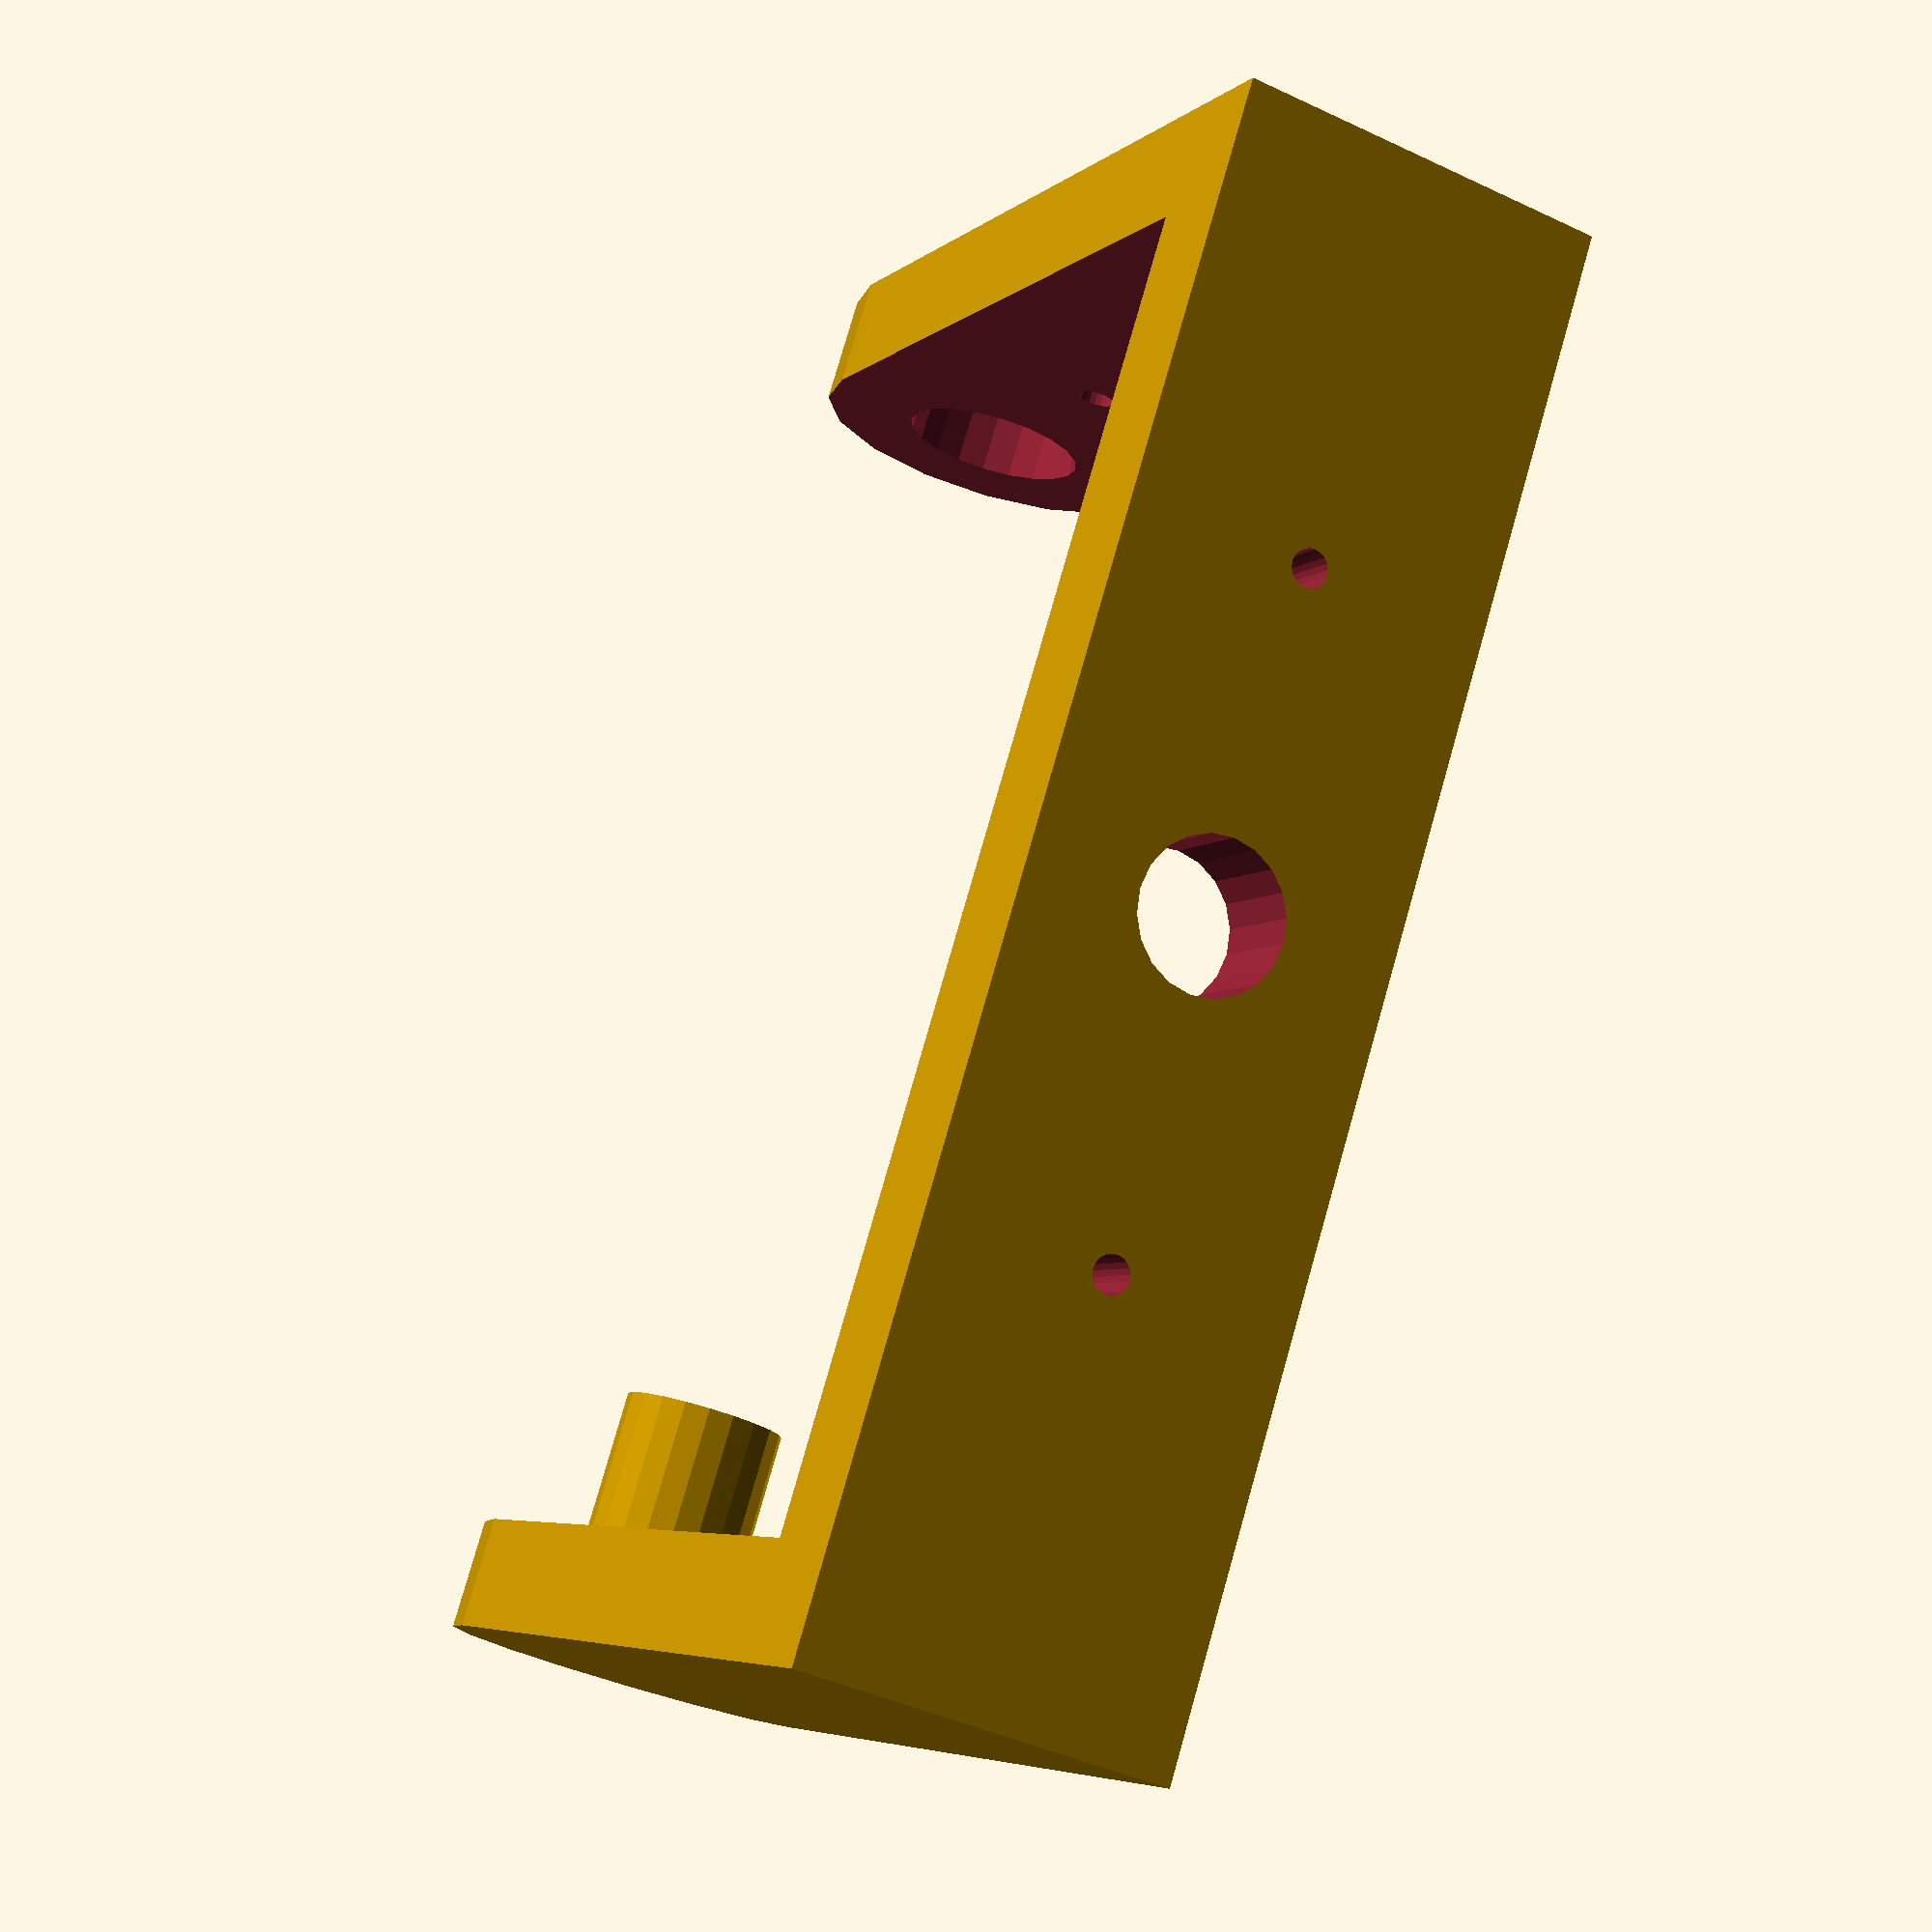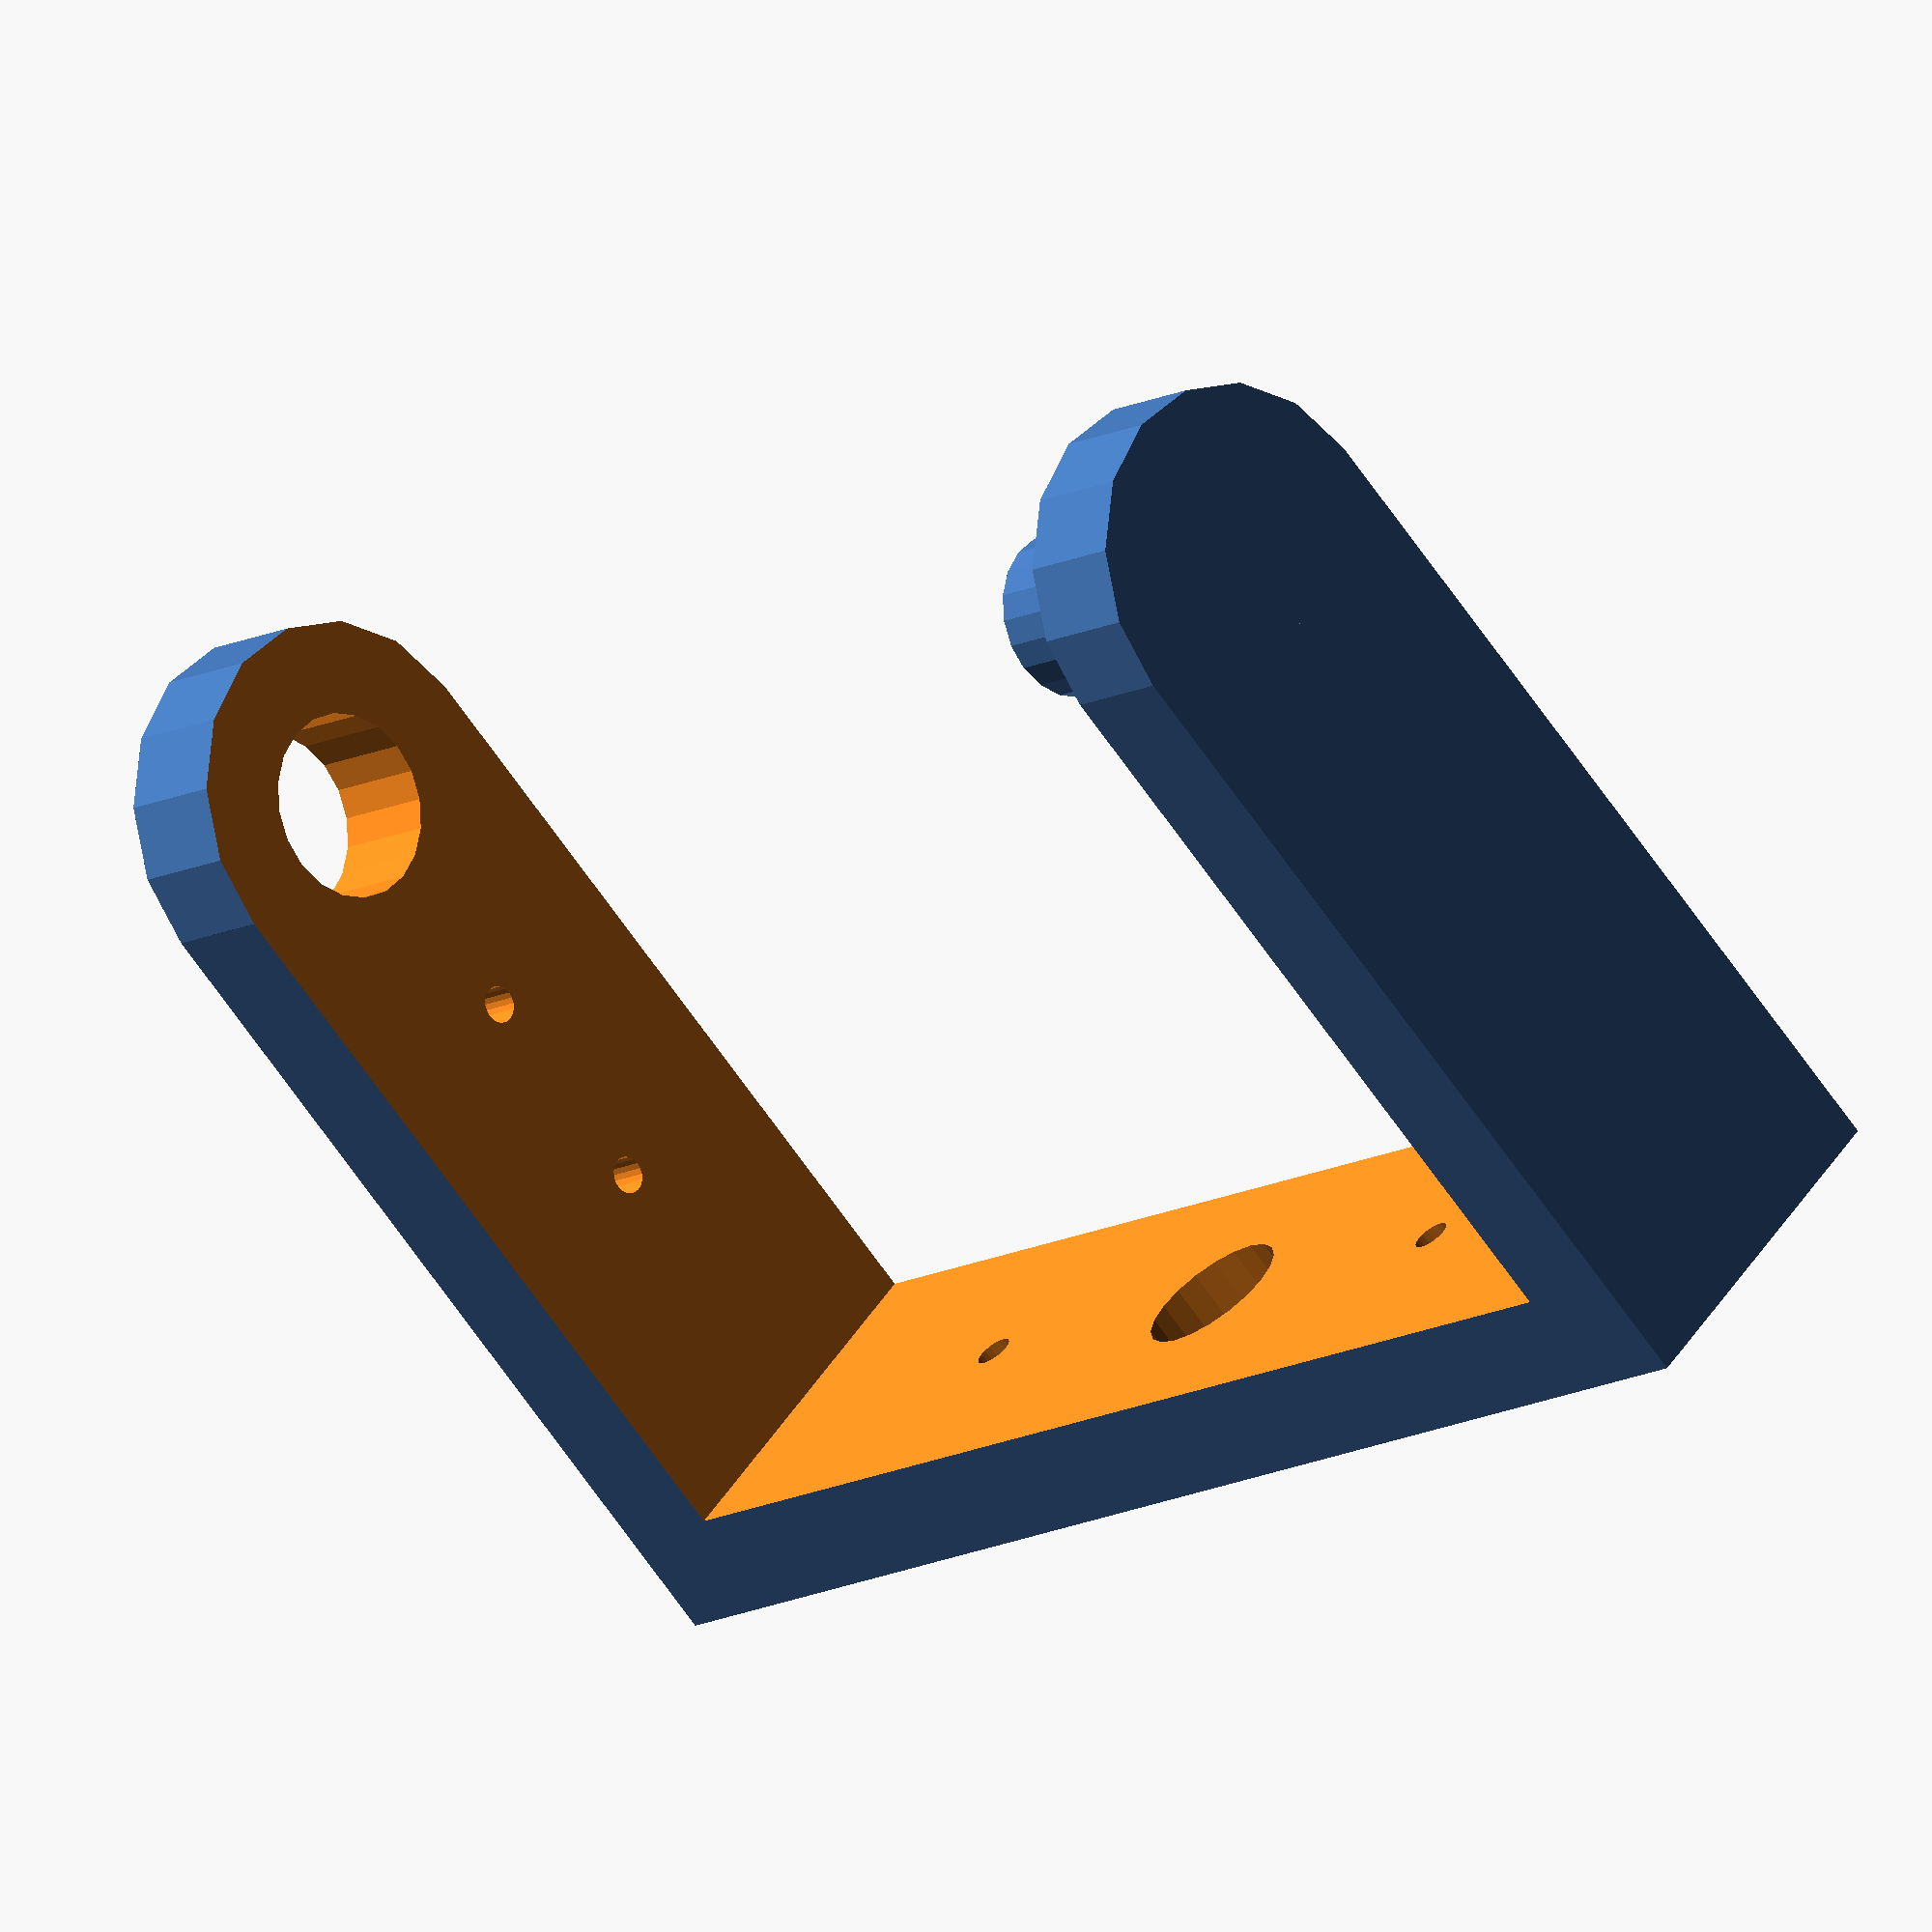
<openscad>
mainbox = [40,24,10];
inbox = [34, 70, 60];

union(){
    difference(){
       union(){
           translate([-mainbox[0],-mainbox[1],0])
             cube(mainbox);
           
           translate([0,-mainbox[1],mainbox[2]/2])
           rotate([0,-90,0])
           cylinder(h=mainbox[0],r=mainbox[2]/2);
           
           
                
       }
       union(){
           translate([-inbox[0]-3,-inbox[1]-3,-1])
            cube([inbox[0],inbox[1],inbox[2]]);
           
           translate([-5,-mainbox[1],mainbox[2]/2])
           rotate([0,90,0])
           cylinder(h=7.5,r=mainbox[2]/4,$fn=20);
           
           translate([-5,-11,mainbox[2]/2])
           rotate([0,90,0])
           cylinder(h=7.5,r=.5,$fn=20);
           
           translate([-5,-17,mainbox[2]/2])
           rotate([0,90,0])
           cylinder(h=7.5,r=.5,$fn=20);
           
           translate([-11,-5,mainbox[2]/2])
           rotate([-90,0,0])
           cylinder(h=7.5,r=.5,$fn=20);
           
           translate([-29,-5,mainbox[2]/2])
           rotate([-90,0,0])
           cylinder(h=7.5,r=.5,$fn=20);
           
           translate([-20,-5,mainbox[2]/2])
           rotate([-90,0,0])
           cylinder(h=7.5,r=2,$fn=20);
            
       } 
    }
    translate([-mainbox[0],-mainbox[1],mainbox[2]/2])
       rotate([0,90,0])
       cylinder(h=7.5,r=mainbox[2]/4.5,$fn=20);
}
    
</openscad>
<views>
elev=42.9 azim=236.0 roll=240.7 proj=p view=solid
elev=312.9 azim=138.6 roll=30.5 proj=o view=solid
</views>
